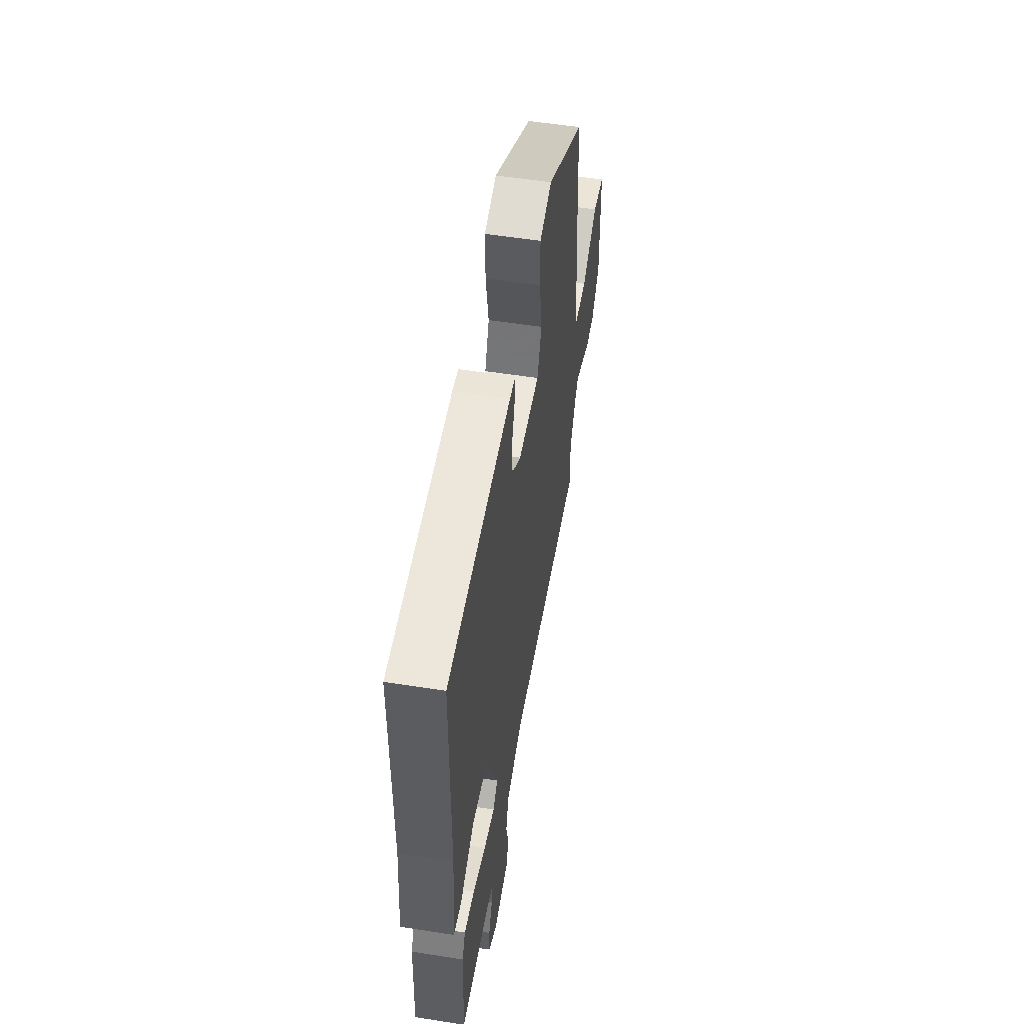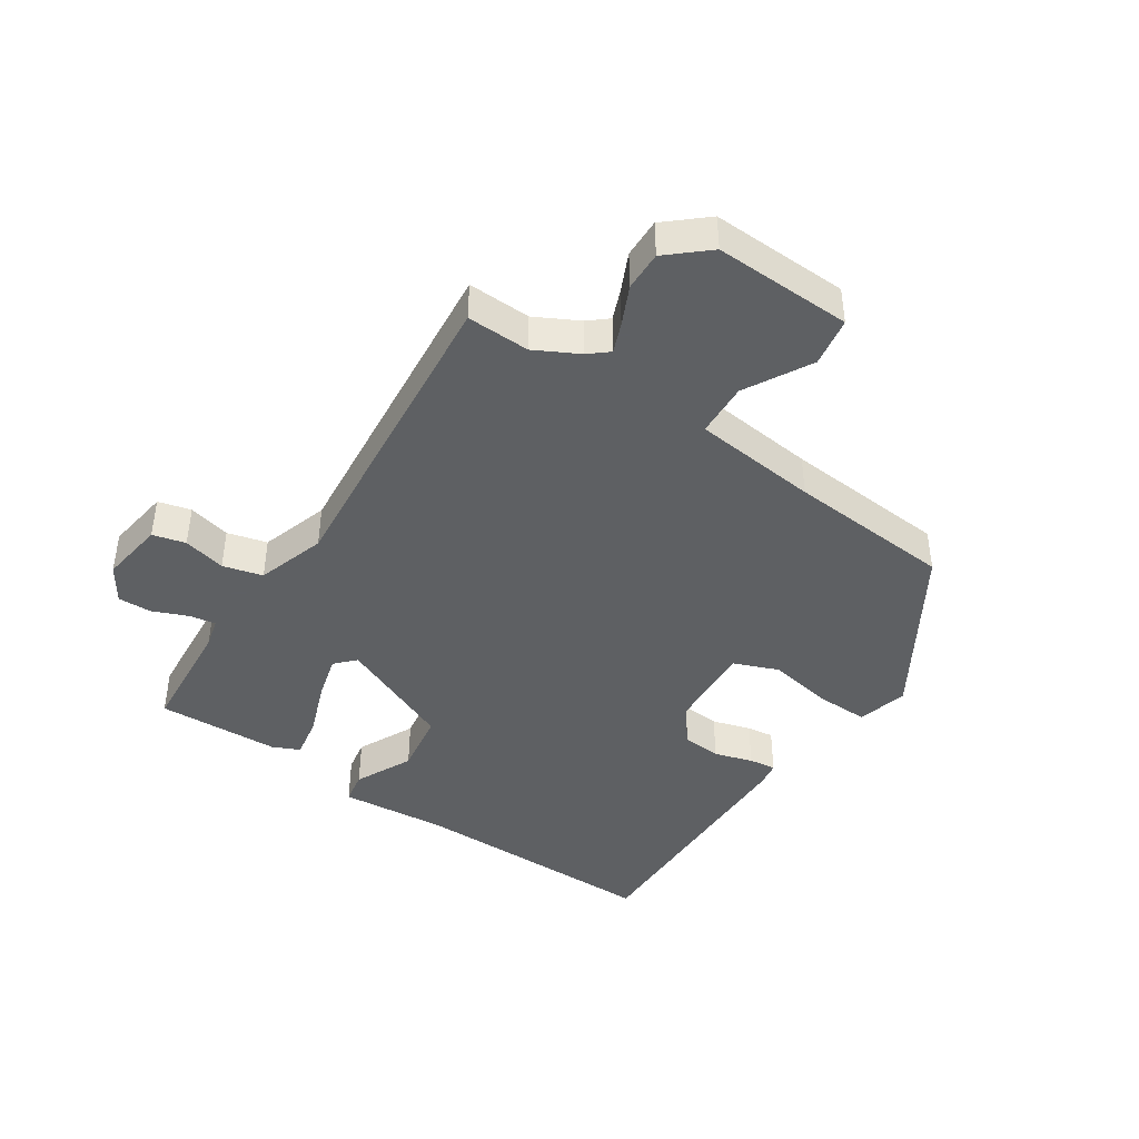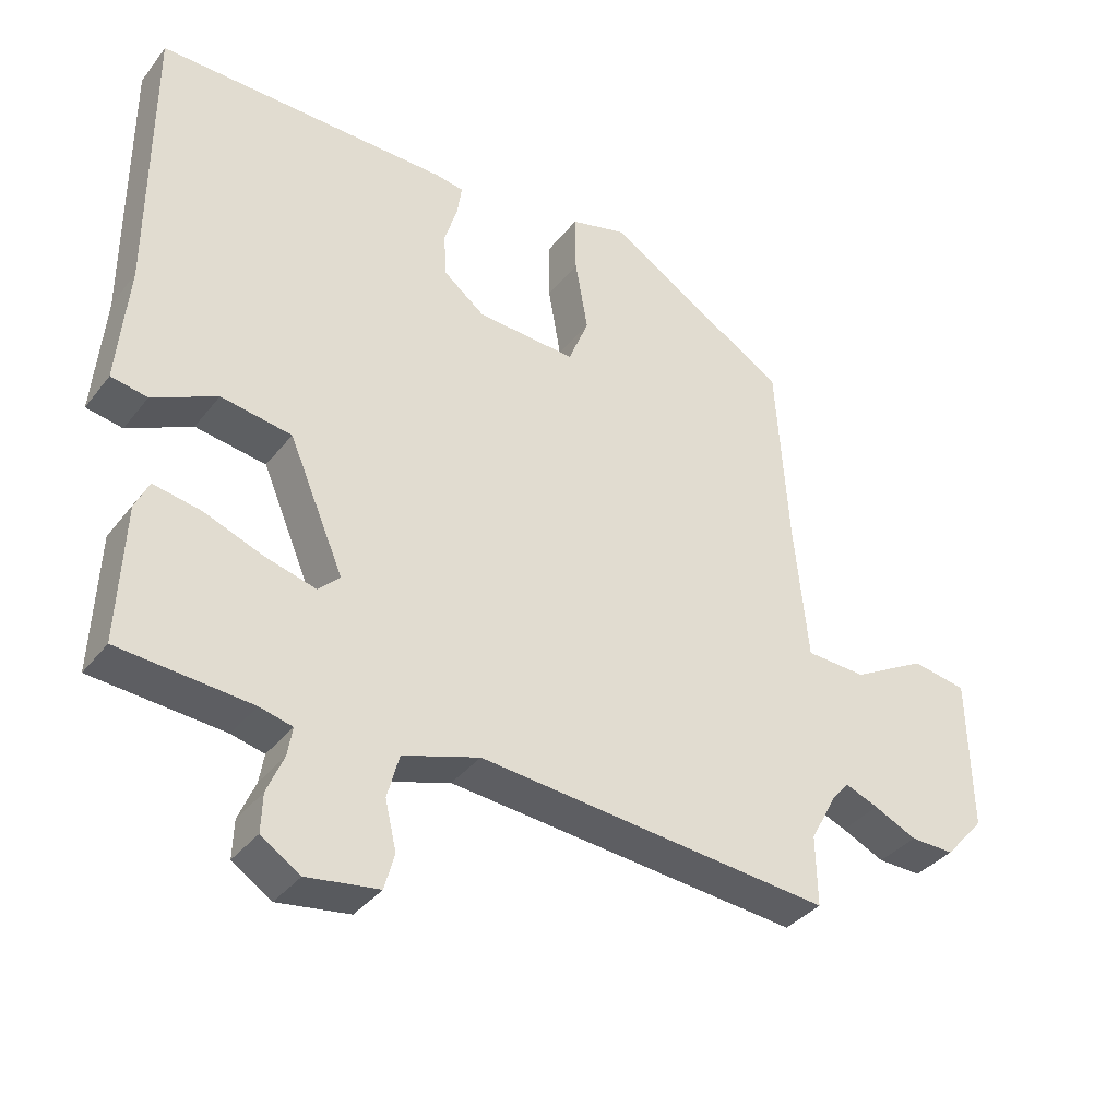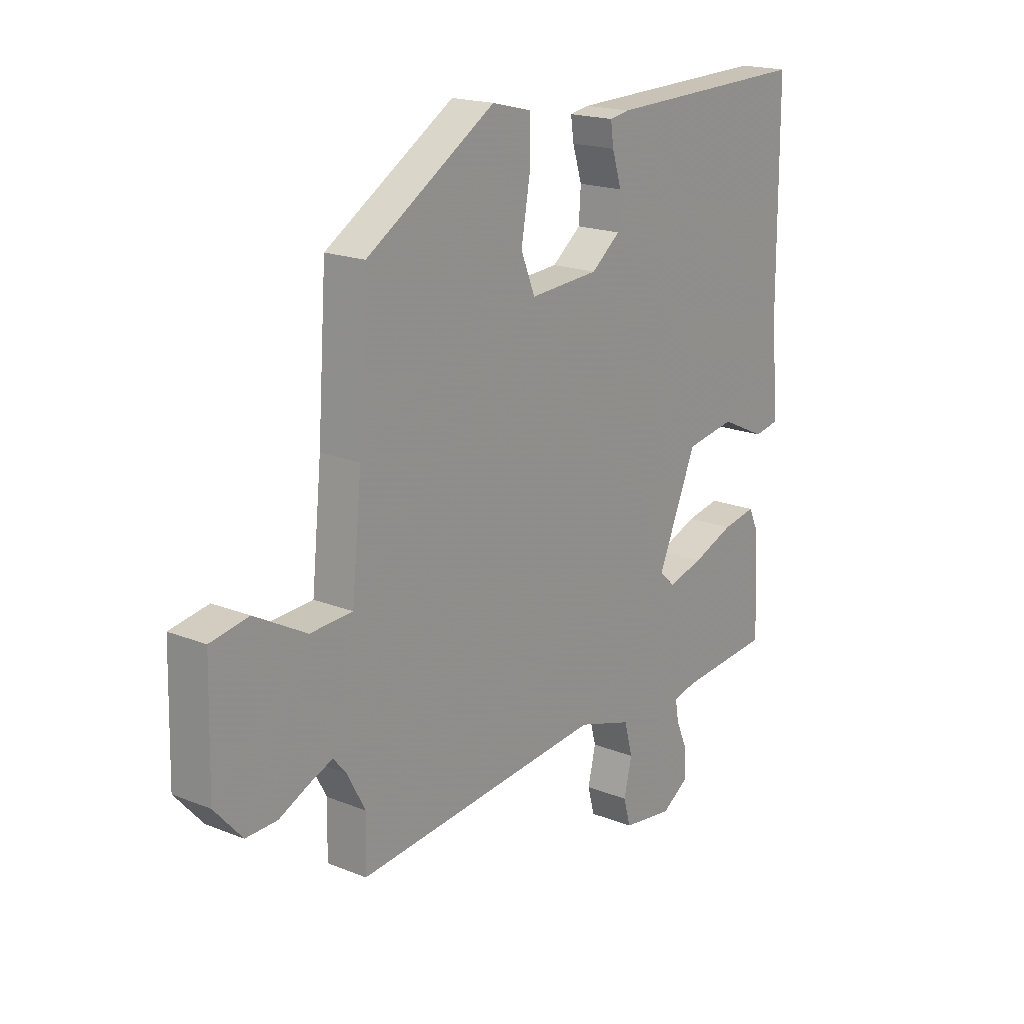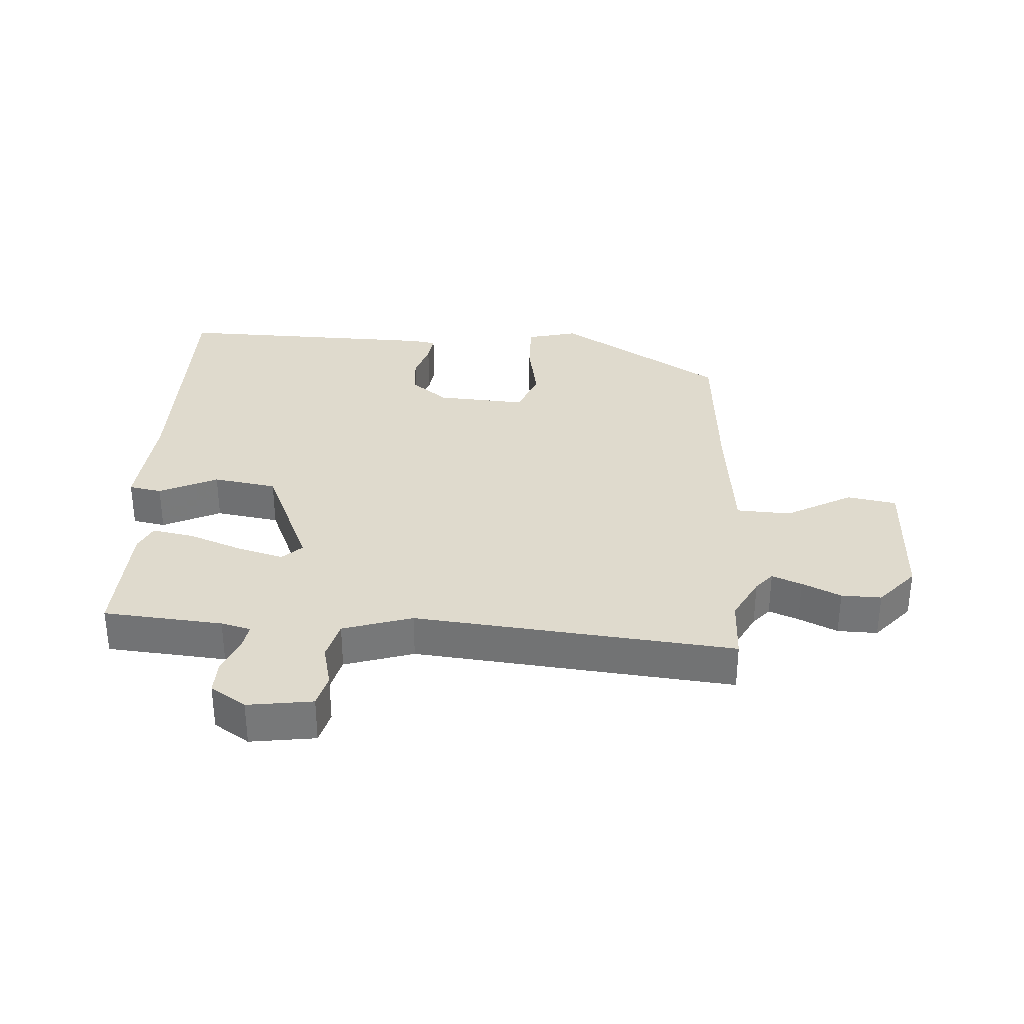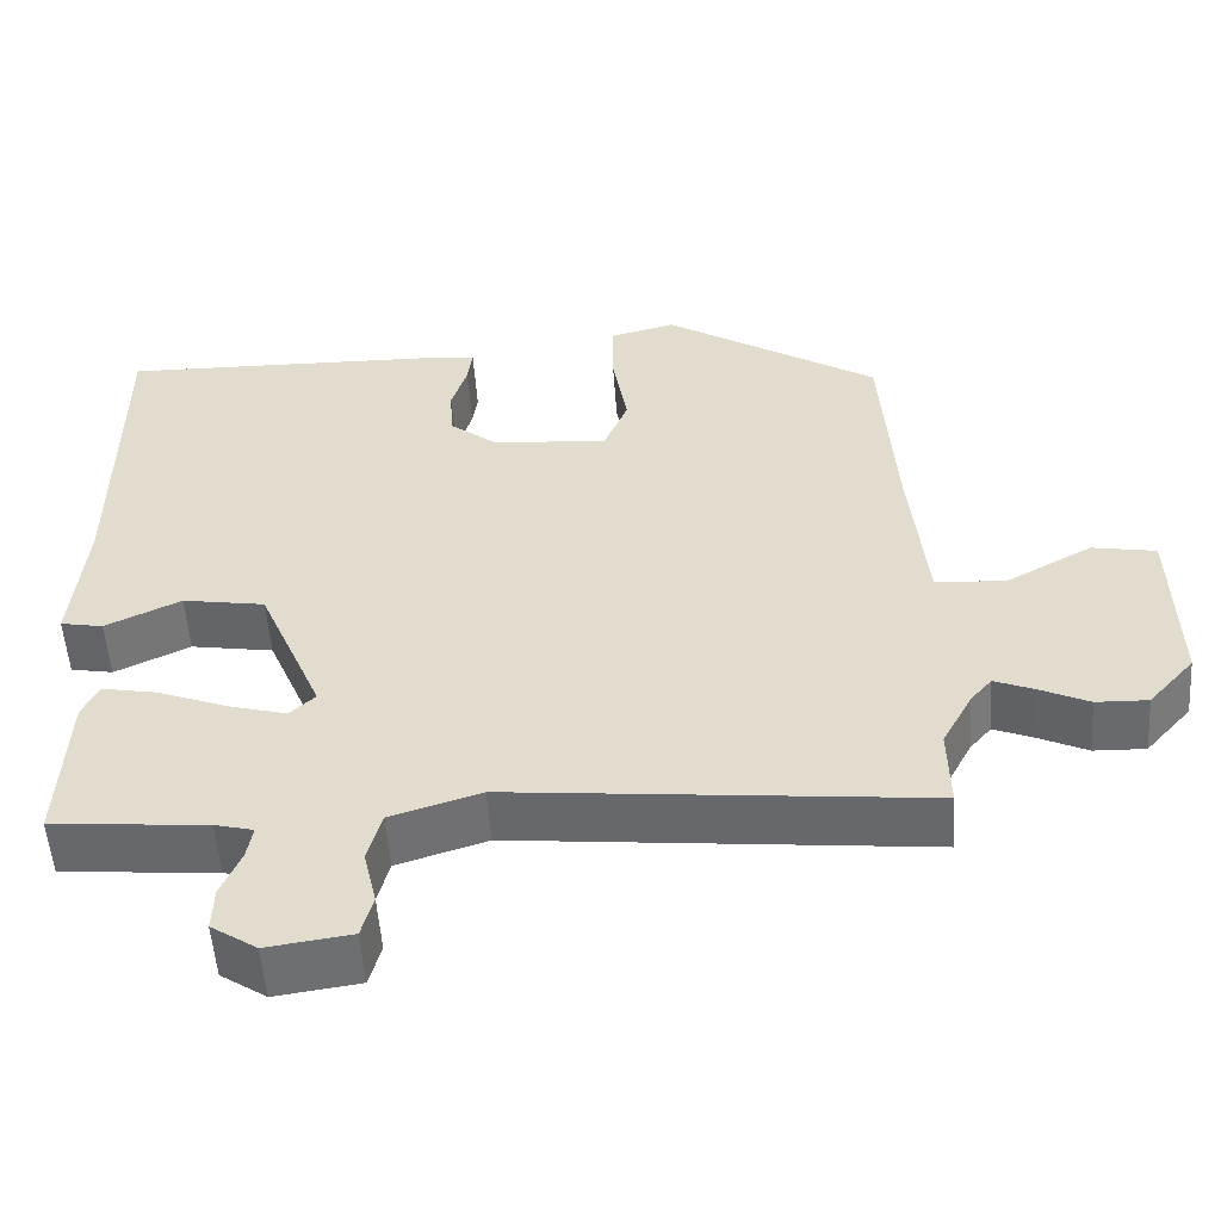
<metadata>
{"format":"obj","ext":"obj","renderer":"f3d","projection":"perspective","resolution":1024,"background":"white","views":[{"elev":54.5,"azim":99.5,"up":"+Z"},{"elev":-42.7,"azim":-124.2,"up":"+Y"},{"elev":-36.0,"azim":147.2,"up":"+Z"},{"elev":18.5,"azim":-52.4,"up":"+Z"},{"elev":32.9,"azim":-176.8,"up":"+Y"},{"elev":-53.5,"azim":-176.0,"up":"+Z"}]}
</metadata>
<code>
v 0.515 0.07 0.471
v 0.516 0.07 0.07
v 0.532 0.07 -0.102
v 0.48 0.07 -0.112
v 0.388 0.07 -0.069
v 0.287 0.07 -0.086
v 0.208 0.07 -0.272
v 0.239 0.07 -0.301
v 0.311 0.07 -0.281
v 0.396 0.07 -0.248
v 0.464 0.07 -0.235
v 0.484 0.07 -0.277
v 0.493 0.07 -0.473
v 0.304 0.07 -0.49
v 0.257 0.07 -0.502
v 0.264 0.07 -0.543
v 0.288 0.07 -0.599
v 0.29 0.07 -0.653
v 0.234 0.07 -0.69
v 0.131 0.07 -0.676
v 0.117 0.07 -0.624
v 0.133 0.07 -0.556
v 0.116 0.07 -0.493
v 0.006 0.07 -0.459
v -0.5 0.07 -0.511
v -0.498 0.07 -0.411
v -0.535 0.07 -0.342
v -0.561 0.07 -0.312
v -0.608 0.07 -0.331
v -0.669 0.07 -0.36
v -0.732 0.07 -0.362
v -0.788 0.07 -0.299
v -0.783 0.07 -0.08
v -0.705 0.07 -0.066
v -0.6 0.07 -0.123
v -0.514 0.07 -0.118
v -0.494 0.07 0.081
v -0.476 0.07 0.344
v -0.214 0.07 0.509
v -0.133 0.07 0.489
v -0.134 0.07 0.404
v -0.152 0.07 0.301
v -0.123 0.07 0.23
v 0.018 0.07 0.24
v 0.077 0.07 0.287
v 0.081 0.07 0.349
v 0.062 0.07 0.41
v 0.056 0.07 0.453
v 0.096 0.07 0.46
v 0.515 0 0.471
v 0.516 0 0.07
v 0.532 0 -0.102
v 0.48 0 -0.112
v 0.388 0 -0.069
v 0.287 0 -0.086
v 0.208 0 -0.272
v 0.239 0 -0.301
v 0.311 0 -0.281
v 0.396 0 -0.248
v 0.464 0 -0.235
v 0.484 0 -0.277
v 0.493 0 -0.473
v 0.304 0 -0.49
v 0.257 0 -0.502
v 0.264 0 -0.543
v 0.288 0 -0.599
v 0.29 0 -0.653
v 0.234 0 -0.69
v 0.131 0 -0.676
v 0.117 0 -0.624
v 0.133 0 -0.556
v 0.116 0 -0.493
v 0.006 0 -0.459
v -0.5 0 -0.511
v -0.498 0 -0.411
v -0.535 0 -0.342
v -0.561 0 -0.312
v -0.608 0 -0.331
v -0.669 0 -0.36
v -0.732 0 -0.362
v -0.788 0 -0.299
v -0.783 0 -0.08
v -0.705 0 -0.066
v -0.6 0 -0.123
v -0.514 0 -0.118
v -0.494 0 0.081
v -0.476 0 0.344
v -0.214 0 0.509
v -0.133 0 0.489
v -0.134 0 0.404
v -0.152 0 0.301
v -0.123 0 0.23
v 0.018 0 0.24
v 0.077 0 0.287
v 0.081 0 0.349
v 0.062 0 0.41
v 0.056 0 0.453
v 0.096 0 0.46
f 49 1 2
f 48 49 2
f 47 48 2
f 46 47 2
f 3 4 5
f 2 3 5
f 46 2 5
f 45 46 5
f 44 45 5 6
f 43 44 6 7
f 40 41 42
f 39 40 42
f 38 39 42
f 37 38 42
f 36 37 42 43
f 33 34 35
f 32 33 35
f 31 32 35
f 30 31 35
f 29 30 35
f 28 29 35 36
f 36 43 7
f 28 36 7
f 27 28 7
f 24 25 26
f 20 21 22
f 19 20 22
f 18 19 22
f 17 18 22
f 16 17 22
f 15 16 22 23
f 14 15 23 24
f 13 14 24
f 12 13 24
f 11 12 24
f 10 11 24
f 9 10 24
f 27 7 8
f 26 27 8
f 24 26 8
f 8 9 24
f 51 50 98
f 51 98 97
f 51 97 96
f 51 96 95
f 54 53 52
f 54 52 51
f 54 51 95
f 54 95 94
f 55 54 94 93
f 56 55 93 92
f 91 90 89
f 91 89 88
f 91 88 87
f 91 87 86
f 92 91 86 85
f 84 83 82
f 84 82 81
f 84 81 80
f 84 80 79
f 84 79 78
f 85 84 78 77
f 56 92 85
f 56 85 77
f 56 77 76
f 75 74 73
f 71 70 69
f 71 69 68
f 71 68 67
f 71 67 66
f 71 66 65
f 72 71 65 64
f 73 72 64 63
f 73 63 62
f 73 62 61
f 73 61 60
f 73 60 59
f 73 59 58
f 57 56 76
f 57 76 75
f 57 75 73
f 73 58 57
f 1 50 51 2
f 2 51 52 3
f 3 52 53 4
f 4 53 54 5
f 5 54 55 6
f 6 55 56 7
f 7 56 57 8
f 8 57 58 9
f 9 58 59 10
f 10 59 60 11
f 11 60 61 12
f 12 61 62 13
f 13 62 63 14
f 14 63 64 15
f 15 64 65 16
f 16 65 66 17
f 17 66 67 18
f 18 67 68 19
f 19 68 69 20
f 20 69 70 21
f 21 70 71 22
f 22 71 72 23
f 23 72 73 24
f 24 73 74 25
f 25 74 75 26
f 26 75 76 27
f 27 76 77 28
f 28 77 78 29
f 29 78 79 30
f 30 79 80 31
f 31 80 81 32
f 32 81 82 33
f 33 82 83 34
f 34 83 84 35
f 35 84 85 36
f 36 85 86 37
f 37 86 87 38
f 38 87 88 39
f 39 88 89 40
f 40 89 90 41
f 41 90 91 42
f 42 91 92 43
f 43 92 93 44
f 44 93 94 45
f 45 94 95 46
f 46 95 96 47
f 47 96 97 48
f 48 97 98 49
f 49 98 50 1

</code>
